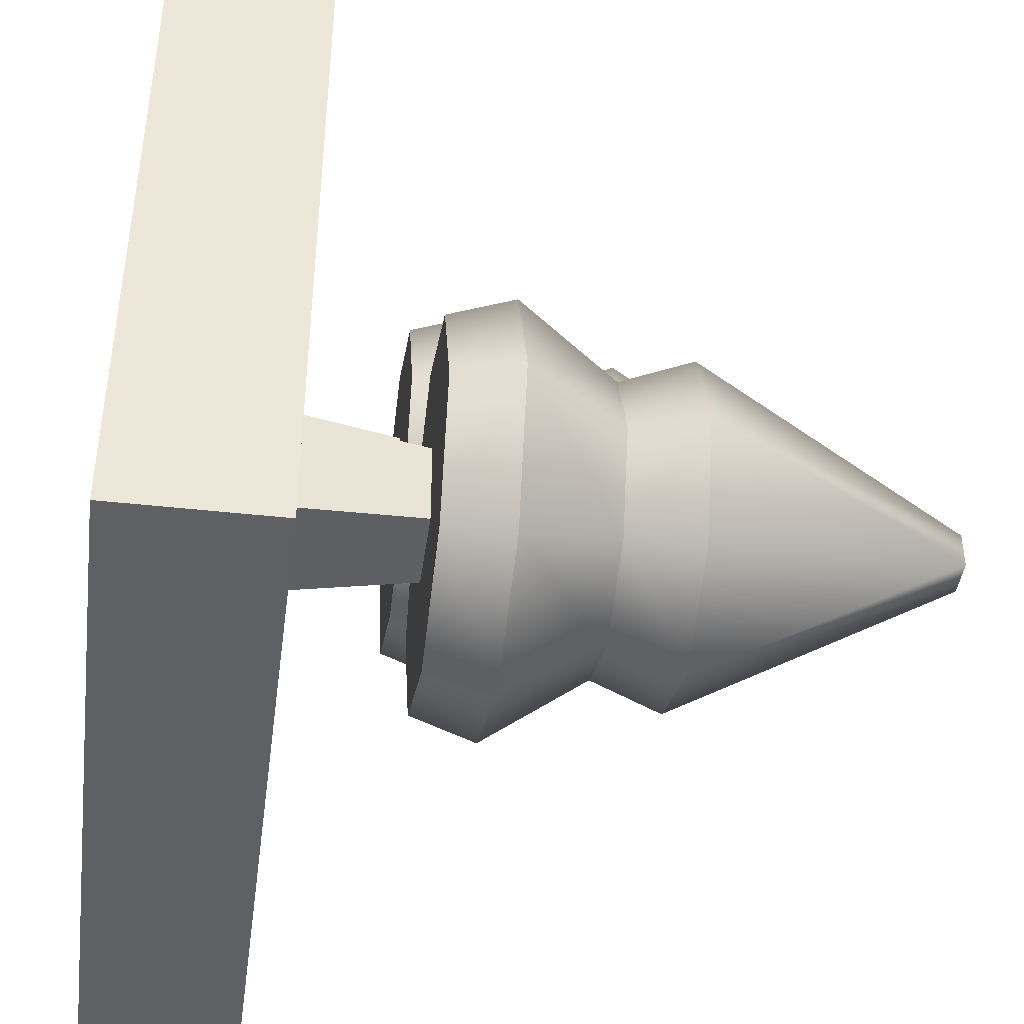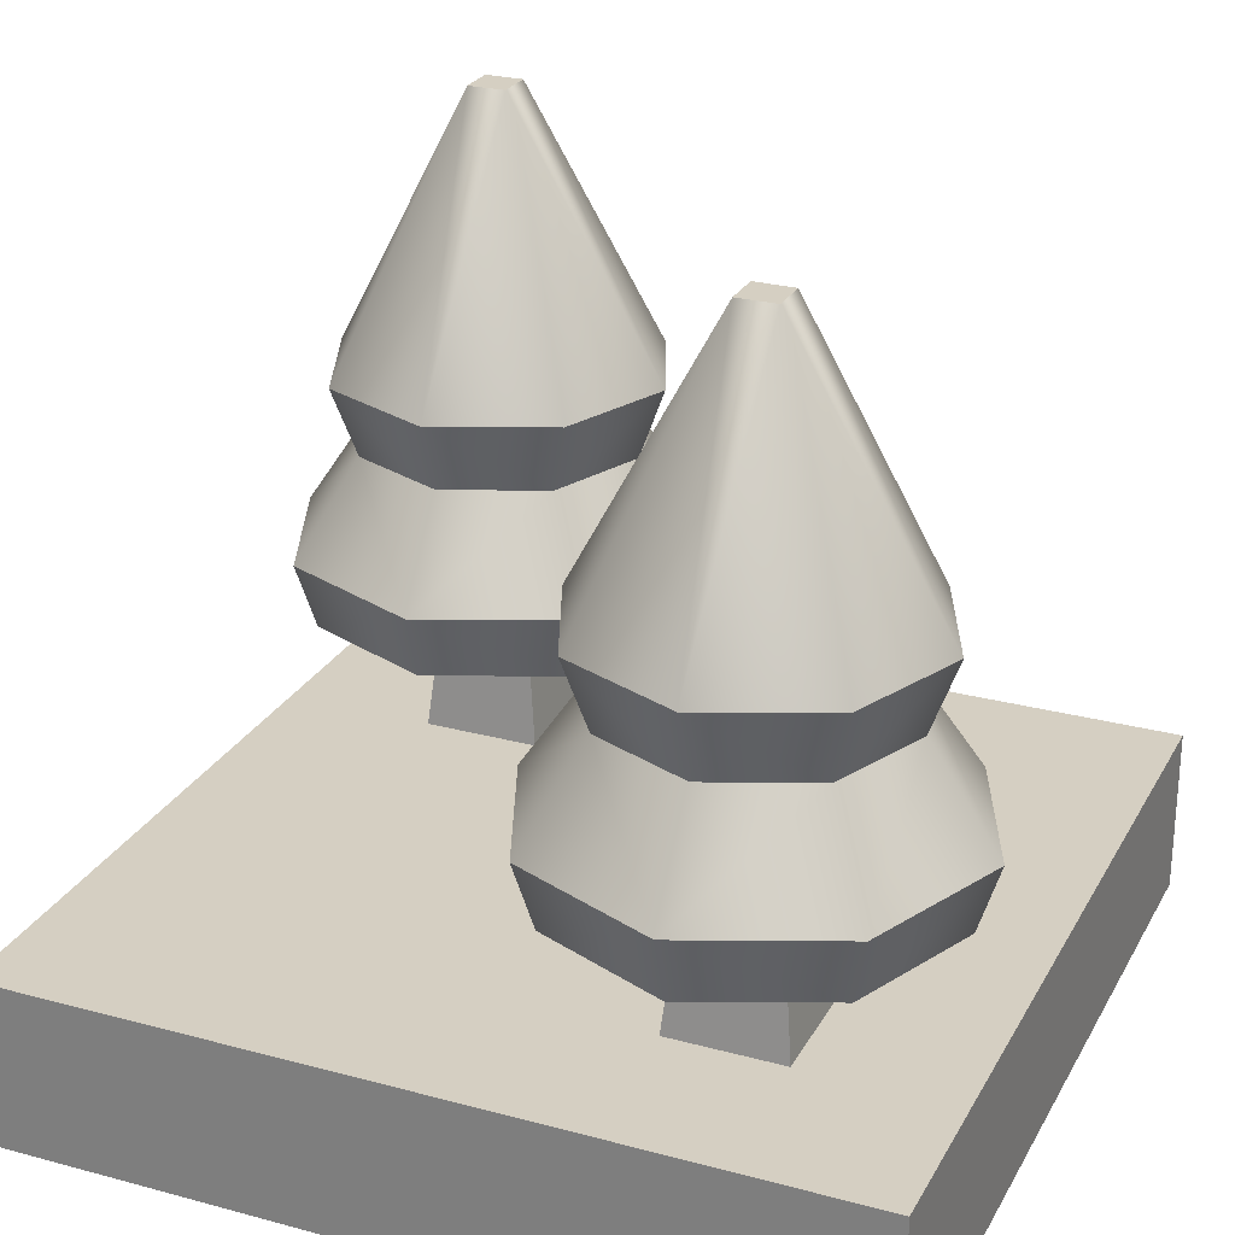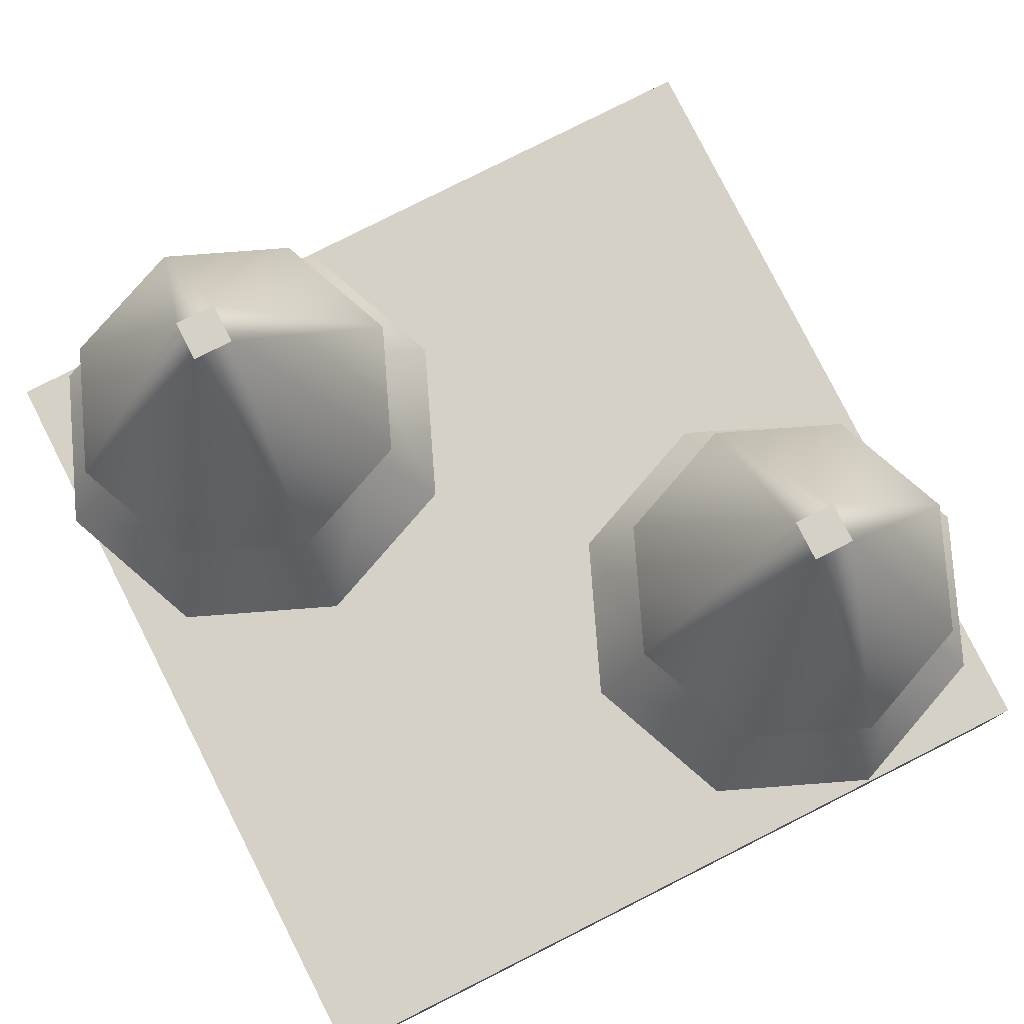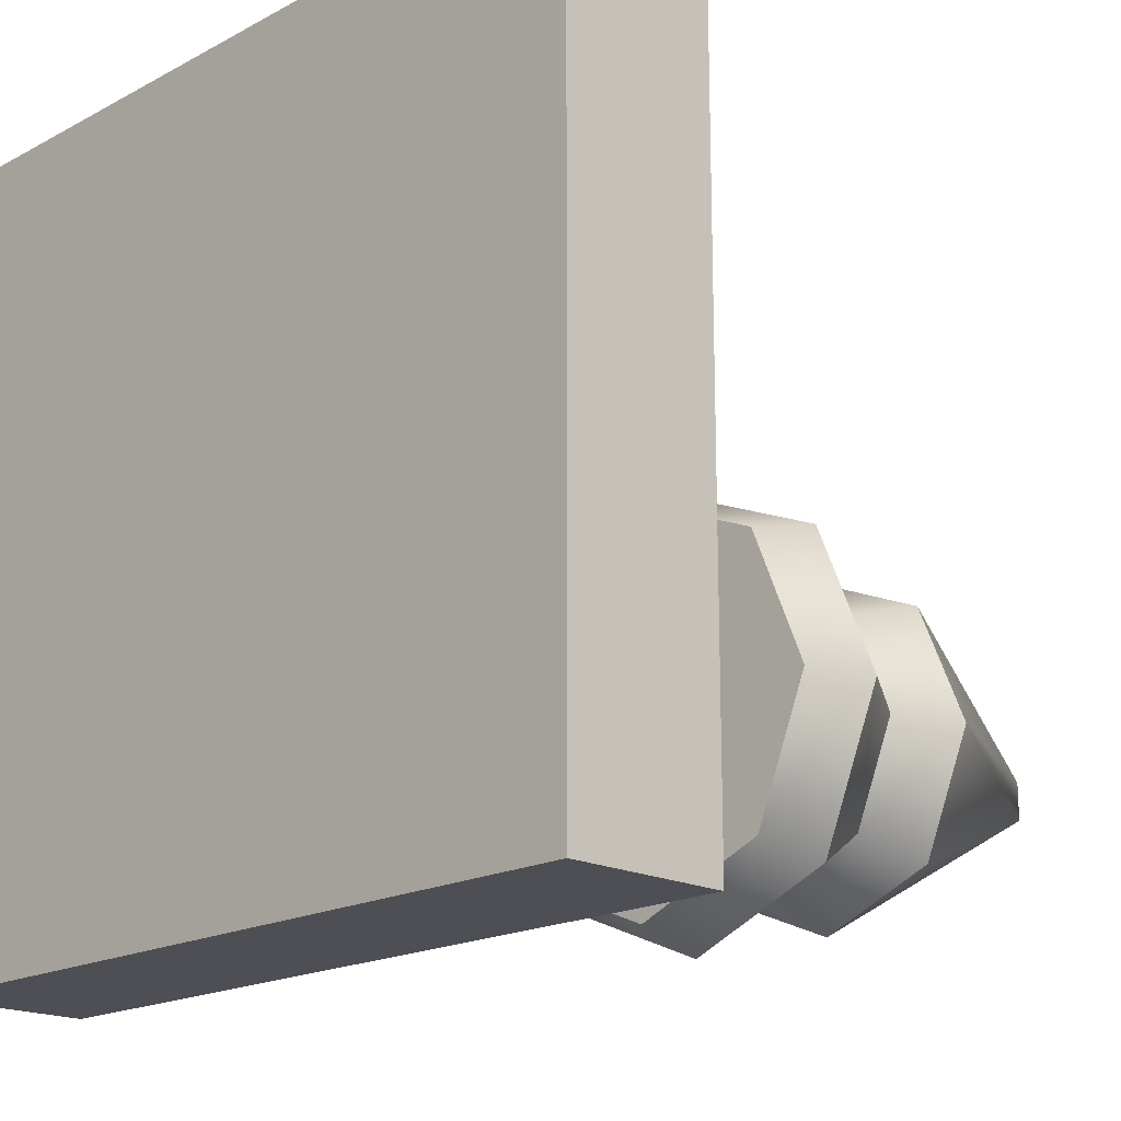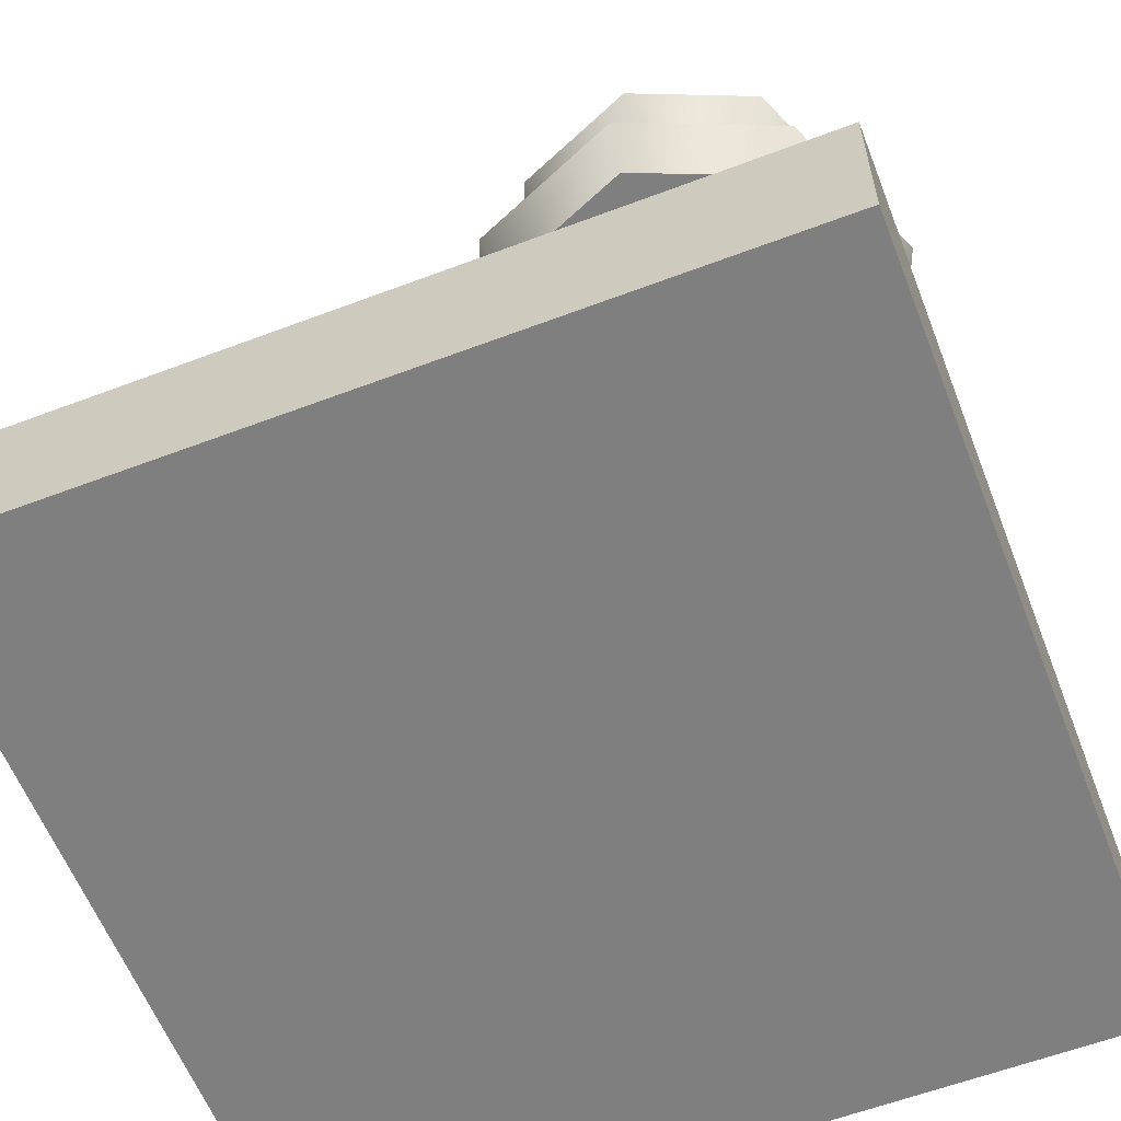
<metadata>
{"format":"obj","ext":"obj","renderer":"f3d","projection":"perspective","resolution":1024,"background":"white","views":[{"elev":-42.7,"azim":82.4,"up":"+Z"},{"elev":25.9,"azim":-66.8,"up":"+Y"},{"elev":79.5,"azim":-116.8,"up":"+Y"},{"elev":-18.3,"azim":45.7,"up":"+Z"},{"elev":-59.9,"azim":-68.8,"up":"+Y"}]}
</metadata>
<code>
g snow-tile-tree-double
v 0.5 0 0.5 1 1 1
v 0.5 0 -0.5 1 1 1
v -0.5 0 0.5 1 1 1
v -0.5 0 -0.5 1 1 1
v 0.5 0.2 -0.5 1 1 1
v 0.5 0.2 0.5 1 1 1
v -0.5 0.2 0.5 1 1 1
v -0.5 0.2 -0.5 1 1 1
v 0.2726 0.96 -0.2274 1 1 1
v 0.25 0.636 -0.05 1 1 1
v 0.2274 0.96 -0.2274 1 1 1
v 0.2726 0.96 -0.2726 1 1 1
v 0.45 0.636 -0.25 1 1 1
v 0.2274 0.96 -0.2726 1 1 1
v 0.25 0.636 -0.45 1 1 1
v 0.3914 0.636 -0.1086 1 1 1
v 0.3914 0.636 -0.3914 1 1 1
v 0.1086 0.636 -0.1086 1 1 1
v 0.05 0.636 -0.25 1 1 1
v 0.1086 0.636 -0.3914 1 1 1
v 0.4186 0.55 -0.25 1 1 1
v 0.5 0.43 -0.25 1 1 1
v 0.3692 0.55 -0.1308 1 1 1
v 0.4268 0.43 -0.07322 1 1 1
v 0.07322 0.43 -0.4268 1 1 1
v 0.1308 0.55 -0.3692 1 1 1
v 0 0.43 -0.25 1 1 1
v 0.08143 0.55 -0.25 1 1 1
v 0.25 0.43 -0.5 1 1 1
v 0.4268 0.43 -0.4268 1 1 1
v 0.25 0.55 -0.4186 1 1 1
v 0.3692 0.55 -0.3692 1 1 1
v 0.25 0.43 0 1 1 1
v 0.25 0.55 -0.08143 1 1 1
v 0.07322 0.43 -0.07322 1 1 1
v 0.1308 0.55 -0.1308 1 1 1
v -0.2274 0.96 0.2726 1 1 1
v -0.25 0.636 0.45 1 1 1
v -0.2726 0.96 0.2726 1 1 1
v -0.2274 0.96 0.2274 1 1 1
v -0.05 0.636 0.25 1 1 1
v -0.2726 0.96 0.2274 1 1 1
v -0.25 0.636 0.05 1 1 1
v -0.1086 0.636 0.3914 1 1 1
v -0.1086 0.636 0.1086 1 1 1
v -0.3914 0.636 0.3914 1 1 1
v -0.45 0.636 0.25 1 1 1
v -0.3914 0.636 0.1086 1 1 1
v -0.08143 0.55 0.25 1 1 1
v 0 0.43 0.25 1 1 1
v -0.1308 0.55 0.3692 1 1 1
v -0.07322 0.43 0.4268 1 1 1
v -0.4268 0.43 0.07322 1 1 1
v -0.3692 0.55 0.1308 1 1 1
v -0.5 0.43 0.25 1 1 1
v -0.4186 0.55 0.25 1 1 1
v -0.25 0.43 0 1 1 1
v -0.07322 0.43 0.07322 1 1 1
v -0.25 0.55 0.08143 1 1 1
v -0.1308 0.55 0.1308 1 1 1
v -0.25 0.43 0.5 1 1 1
v -0.25 0.55 0.4186 1 1 1
v -0.4268 0.43 0.4268 1 1 1
v -0.3692 0.55 0.3692 1 1 1
v 0.3187 0.2 -0.3187 1 1 1
v 0.1812 0.2 -0.3187 1 1 1
v 0.3187 0.2 -0.1812 1 1 1
v 0.1812 0.2 -0.1812 1 1 1
v 0.1969 0.35 -0.3031 1 1 1
v 0.1969 0.35 -0.1969 1 1 1
v 0.3031 0.35 -0.3031 1 1 1
v 0.3031 0.35 -0.1969 1 1 1
v -0.1812 0.2 0.1812 1 1 1
v -0.3187 0.2 0.1812 1 1 1
v -0.1812 0.2 0.3187 1 1 1
v -0.3187 0.2 0.3187 1 1 1
v -0.3031 0.35 0.1969 1 1 1
v -0.3031 0.35 0.3031 1 1 1
v -0.1969 0.35 0.1969 1 1 1
v -0.1969 0.35 0.3031 1 1 1
v 0.025 0.35 -0.25 1 1 1
v 0.0909 0.35 -0.0909 1 1 1
v 0.475 0.35 -0.25 1 1 1
v 0.4091 0.35 -0.4091 1 1 1
v 0.4091 0.35 -0.0909 1 1 1
v 0.25 0.35 -0.025 1 1 1
v 0.25 0.35 -0.475 1 1 1
v 0.0909 0.35 -0.4091 1 1 1
v -0.475 0.35 0.25 1 1 1
v -0.4091 0.35 0.4091 1 1 1
v -0.025 0.35 0.25 1 1 1
v -0.0909 0.35 0.0909 1 1 1
v -0.0909 0.35 0.4091 1 1 1
v -0.25 0.35 0.475 1 1 1
v -0.25 0.35 0.025 1 1 1
v -0.4091 0.35 0.0909 1 1 1
f 3 2 1
f 2 3 4
f 1 2 3
f 4 3 2
f 6 2 5
f 2 6 1
f 5 2 6
f 1 6 2
f 6 3 1
f 3 6 7
f 1 3 6
f 7 6 3
f 3 8 4
f 8 3 7
f 4 8 3
f 7 3 8
f 8 2 4
f 2 8 5
f 4 2 8
f 5 8 2
f 8 6 5
f 6 8 7
f 5 6 8
f 7 8 6
f 11 10 9
f 9 10 11
f 9 13 12
f 12 13 9
f 12 15 14
f 14 15 12
f 16 13 9
f 9 13 16
f 13 17 12
f 12 17 13
f 11 18 10
f 10 18 11
f 11 14 19
f 19 14 11
f 18 11 19
f 19 11 18
f 9 10 16
f 16 10 9
f 14 15 20
f 20 15 14
f 12 17 15
f 15 17 12
f 19 14 20
f 20 14 19
f 23 22 21
f 22 23 24
f 21 22 23
f 24 23 22
f 27 26 25
f 26 27 28
f 25 26 27
f 28 27 26
f 31 30 29
f 30 31 32
f 29 30 31
f 32 31 30
f 14 9 12
f 9 14 11
f 12 9 14
f 11 14 9
f 23 33 24
f 33 23 34
f 24 33 23
f 34 23 33
f 32 22 30
f 22 32 21
f 30 22 32
f 21 32 22
f 34 35 33
f 35 34 36
f 33 35 34
f 36 34 35
f 26 29 25
f 29 26 31
f 25 29 26
f 31 26 29
f 27 36 28
f 36 27 35
f 28 36 27
f 35 27 36
f 39 38 37
f 37 38 39
f 37 41 40
f 40 41 37
f 40 43 42
f 42 43 40
f 44 41 37
f 37 41 44
f 41 45 40
f 40 45 41
f 39 46 38
f 38 46 39
f 39 42 47
f 47 42 39
f 46 39 47
f 47 39 46
f 37 38 44
f 44 38 37
f 42 43 48
f 48 43 42
f 40 45 43
f 43 45 40
f 47 42 48
f 48 42 47
f 51 50 49
f 50 51 52
f 49 50 51
f 52 51 50
f 55 54 53
f 54 55 56
f 53 54 55
f 56 55 54
f 59 58 57
f 58 59 60
f 57 58 59
f 60 59 58
f 42 37 40
f 37 42 39
f 40 37 42
f 39 42 37
f 51 61 52
f 61 51 62
f 52 61 51
f 62 51 61
f 60 50 58
f 50 60 49
f 58 50 60
f 49 60 50
f 62 63 61
f 63 62 64
f 61 63 62
f 64 62 63
f 54 57 53
f 57 54 59
f 53 57 54
f 59 54 57
f 55 64 56
f 64 55 63
f 56 64 55
f 63 55 64
f 67 66 65
f 66 67 68
f 65 66 67
f 68 67 66
f 68 69 66
f 69 68 70
f 66 69 68
f 70 68 69
f 71 67 65
f 67 71 72
f 65 67 71
f 72 71 67
f 69 65 66
f 65 69 71
f 66 65 69
f 71 69 65
f 72 68 67
f 68 72 70
f 67 68 72
f 70 72 68
f 75 74 73
f 74 75 76
f 73 74 75
f 76 75 74
f 76 77 74
f 77 76 78
f 74 77 76
f 78 76 77
f 79 75 73
f 75 79 80
f 73 75 79
f 80 79 75
f 77 73 74
f 73 77 79
f 74 73 77
f 79 77 73
f 80 76 75
f 76 80 78
f 75 76 80
f 78 80 76
f 15 32 31
f 17 32 15
f 31 32 15
f 15 32 17
f 82 27 81
f 27 82 35
f 81 27 82
f 35 82 27
f 16 34 23
f 10 34 16
f 23 34 16
f 16 34 10
f 85 84 83
f 84 85 86
f 84 86 72
f 84 72 71
f 71 87 84
f 87 71 69
f 72 86 70
f 87 69 88
f 88 69 70
f 70 86 82
f 88 70 82
f 88 82 81
f 83 84 85
f 86 85 84
f 72 86 84
f 71 72 84
f 84 87 71
f 69 71 87
f 70 86 72
f 88 69 87
f 70 69 88
f 82 86 70
f 82 70 88
f 81 82 88
f 33 82 86
f 82 33 35
f 86 82 33
f 35 33 82
f 18 36 10
f 10 36 34
f 10 36 18
f 34 36 10
f 16 21 13
f 16 23 21
f 13 21 16
f 21 23 16
f 88 27 25
f 27 88 81
f 25 27 88
f 81 88 27
f 25 87 88
f 87 25 29
f 88 87 25
f 29 25 87
f 20 31 26
f 15 31 20
f 26 31 20
f 20 31 15
f 28 20 26
f 19 20 28
f 26 20 28
f 28 20 19
f 24 83 22
f 83 24 85
f 22 83 24
f 85 24 83
f 13 21 32
f 13 32 17
f 32 21 13
f 17 32 13
f 29 84 87
f 84 29 30
f 87 84 29
f 30 29 84
f 22 84 30
f 84 22 83
f 30 84 22
f 83 22 84
f 24 86 85
f 86 24 33
f 85 86 24
f 33 24 86
f 18 19 36
f 36 19 28
f 36 19 18
f 28 19 36
f 43 60 59
f 45 60 43
f 59 60 43
f 43 60 45
f 90 55 89
f 55 90 63
f 89 55 90
f 63 90 55
f 44 62 51
f 38 62 44
f 51 62 44
f 44 62 38
f 93 92 91
f 92 93 94
f 92 94 80
f 92 80 79
f 79 95 92
f 95 79 77
f 80 94 78
f 95 77 96
f 96 77 78
f 78 94 90
f 96 78 90
f 96 90 89
f 91 92 93
f 94 93 92
f 80 94 92
f 79 80 92
f 92 95 79
f 77 79 95
f 78 94 80
f 96 77 95
f 78 77 96
f 90 94 78
f 90 78 96
f 89 90 96
f 61 90 94
f 90 61 63
f 94 90 61
f 63 61 90
f 46 64 38
f 38 64 62
f 38 64 46
f 62 64 38
f 44 49 41
f 44 51 49
f 41 49 44
f 49 51 44
f 96 55 53
f 55 96 89
f 53 55 96
f 89 96 55
f 53 95 96
f 95 53 57
f 96 95 53
f 57 53 95
f 48 59 54
f 43 59 48
f 54 59 48
f 48 59 43
f 56 48 54
f 47 48 56
f 54 48 56
f 56 48 47
f 52 91 50
f 91 52 93
f 50 91 52
f 93 52 91
f 41 49 60
f 41 60 45
f 60 49 41
f 45 60 41
f 57 92 95
f 92 57 58
f 95 92 57
f 58 57 92
f 50 92 58
f 92 50 91
f 58 92 50
f 91 50 92
f 52 94 93
f 94 52 61
f 93 94 52
f 61 52 94
f 46 47 64
f 64 47 56
f 64 47 46
f 56 47 64
g snow-tile-tree-double
f 3 2 1
f 2 3 4
f 1 2 3
f 4 3 2
f 6 2 5
f 2 6 1
f 5 2 6
f 1 6 2
f 6 3 1
f 3 6 7
f 1 3 6
f 7 6 3
f 3 8 4
f 8 3 7
f 4 8 3
f 7 3 8
f 8 2 4
f 2 8 5
f 4 2 8
f 5 8 2
f 8 6 5
f 6 8 7
f 5 6 8
f 7 8 6
f 11 10 9
f 9 10 11
f 9 13 12
f 12 13 9
f 12 15 14
f 14 15 12
f 16 13 9
f 9 13 16
f 13 17 12
f 12 17 13
f 11 18 10
f 10 18 11
f 11 14 19
f 19 14 11
f 18 11 19
f 19 11 18
f 9 10 16
f 16 10 9
f 14 15 20
f 20 15 14
f 12 17 15
f 15 17 12
f 19 14 20
f 20 14 19
f 23 22 21
f 22 23 24
f 21 22 23
f 24 23 22
f 27 26 25
f 26 27 28
f 25 26 27
f 28 27 26
f 31 30 29
f 30 31 32
f 29 30 31
f 32 31 30
f 14 9 12
f 9 14 11
f 12 9 14
f 11 14 9
f 23 33 24
f 33 23 34
f 24 33 23
f 34 23 33
f 32 22 30
f 22 32 21
f 30 22 32
f 21 32 22
f 34 35 33
f 35 34 36
f 33 35 34
f 36 34 35
f 26 29 25
f 29 26 31
f 25 29 26
f 31 26 29
f 27 36 28
f 36 27 35
f 28 36 27
f 35 27 36
f 39 38 37
f 37 38 39
f 37 41 40
f 40 41 37
f 40 43 42
f 42 43 40
f 44 41 37
f 37 41 44
f 41 45 40
f 40 45 41
f 39 46 38
f 38 46 39
f 39 42 47
f 47 42 39
f 46 39 47
f 47 39 46
f 37 38 44
f 44 38 37
f 42 43 48
f 48 43 42
f 40 45 43
f 43 45 40
f 47 42 48
f 48 42 47
f 51 50 49
f 50 51 52
f 49 50 51
f 52 51 50
f 55 54 53
f 54 55 56
f 53 54 55
f 56 55 54
f 59 58 57
f 58 59 60
f 57 58 59
f 60 59 58
f 42 37 40
f 37 42 39
f 40 37 42
f 39 42 37
f 51 61 52
f 61 51 62
f 52 61 51
f 62 51 61
f 60 50 58
f 50 60 49
f 58 50 60
f 49 60 50
f 62 63 61
f 63 62 64
f 61 63 62
f 64 62 63
f 54 57 53
f 57 54 59
f 53 57 54
f 59 54 57
f 55 64 56
f 64 55 63
f 56 64 55
f 63 55 64
f 67 66 65
f 66 67 68
f 65 66 67
f 68 67 66
f 68 69 66
f 69 68 70
f 66 69 68
f 70 68 69
f 71 67 65
f 67 71 72
f 65 67 71
f 72 71 67
f 69 65 66
f 65 69 71
f 66 65 69
f 71 69 65
f 72 68 67
f 68 72 70
f 67 68 72
f 70 72 68
f 75 74 73
f 74 75 76
f 73 74 75
f 76 75 74
f 76 77 74
f 77 76 78
f 74 77 76
f 78 76 77
f 79 75 73
f 75 79 80
f 73 75 79
f 80 79 75
f 77 73 74
f 73 77 79
f 74 73 77
f 79 77 73
f 80 76 75
f 76 80 78
f 75 76 80
f 78 80 76
f 15 32 31
f 17 32 15
f 31 32 15
f 15 32 17
f 82 27 81
f 27 82 35
f 81 27 82
f 35 82 27
f 16 34 23
f 10 34 16
f 23 34 16
f 16 34 10
f 85 84 83
f 84 85 86
f 84 86 72
f 84 72 71
f 71 87 84
f 87 71 69
f 72 86 70
f 87 69 88
f 88 69 70
f 70 86 82
f 88 70 82
f 88 82 81
f 83 84 85
f 86 85 84
f 72 86 84
f 71 72 84
f 84 87 71
f 69 71 87
f 70 86 72
f 88 69 87
f 70 69 88
f 82 86 70
f 82 70 88
f 81 82 88
f 33 82 86
f 82 33 35
f 86 82 33
f 35 33 82
f 18 36 10
f 10 36 34
f 10 36 18
f 34 36 10
f 16 21 13
f 16 23 21
f 13 21 16
f 21 23 16
f 88 27 25
f 27 88 81
f 25 27 88
f 81 88 27
f 25 87 88
f 87 25 29
f 88 87 25
f 29 25 87
f 20 31 26
f 15 31 20
f 26 31 20
f 20 31 15
f 28 20 26
f 19 20 28
f 26 20 28
f 28 20 19
f 24 83 22
f 83 24 85
f 22 83 24
f 85 24 83
f 13 21 32
f 13 32 17
f 32 21 13
f 17 32 13
f 29 84 87
f 84 29 30
f 87 84 29
f 30 29 84
f 22 84 30
f 84 22 83
f 30 84 22
f 83 22 84
f 24 86 85
f 86 24 33
f 85 86 24
f 33 24 86
f 18 19 36
f 36 19 28
f 36 19 18
f 28 19 36
f 43 60 59
f 45 60 43
f 59 60 43
f 43 60 45
f 90 55 89
f 55 90 63
f 89 55 90
f 63 90 55
f 44 62 51
f 38 62 44
f 51 62 44
f 44 62 38
f 93 92 91
f 92 93 94
f 92 94 80
f 92 80 79
f 79 95 92
f 95 79 77
f 80 94 78
f 95 77 96
f 96 77 78
f 78 94 90
f 96 78 90
f 96 90 89
f 91 92 93
f 94 93 92
f 80 94 92
f 79 80 92
f 92 95 79
f 77 79 95
f 78 94 80
f 96 77 95
f 78 77 96
f 90 94 78
f 90 78 96
f 89 90 96
f 61 90 94
f 90 61 63
f 94 90 61
f 63 61 90
f 46 64 38
f 38 64 62
f 38 64 46
f 62 64 38
f 44 49 41
f 44 51 49
f 41 49 44
f 49 51 44
f 96 55 53
f 55 96 89
f 53 55 96
f 89 96 55
f 53 95 96
f 95 53 57
f 96 95 53
f 57 53 95
f 48 59 54
f 43 59 48
f 54 59 48
f 48 59 43
f 56 48 54
f 47 48 56
f 54 48 56
f 56 48 47
f 52 91 50
f 91 52 93
f 50 91 52
f 93 52 91
f 41 49 60
f 41 60 45
f 60 49 41
f 45 60 41
f 57 92 95
f 92 57 58
f 95 92 57
f 58 57 92
f 50 92 58
f 92 50 91
f 58 92 50
f 91 50 92
f 52 94 93
f 94 52 61
f 93 94 52
f 61 52 94
f 46 47 64
f 64 47 56
f 64 47 46
f 56 47 64

</code>
